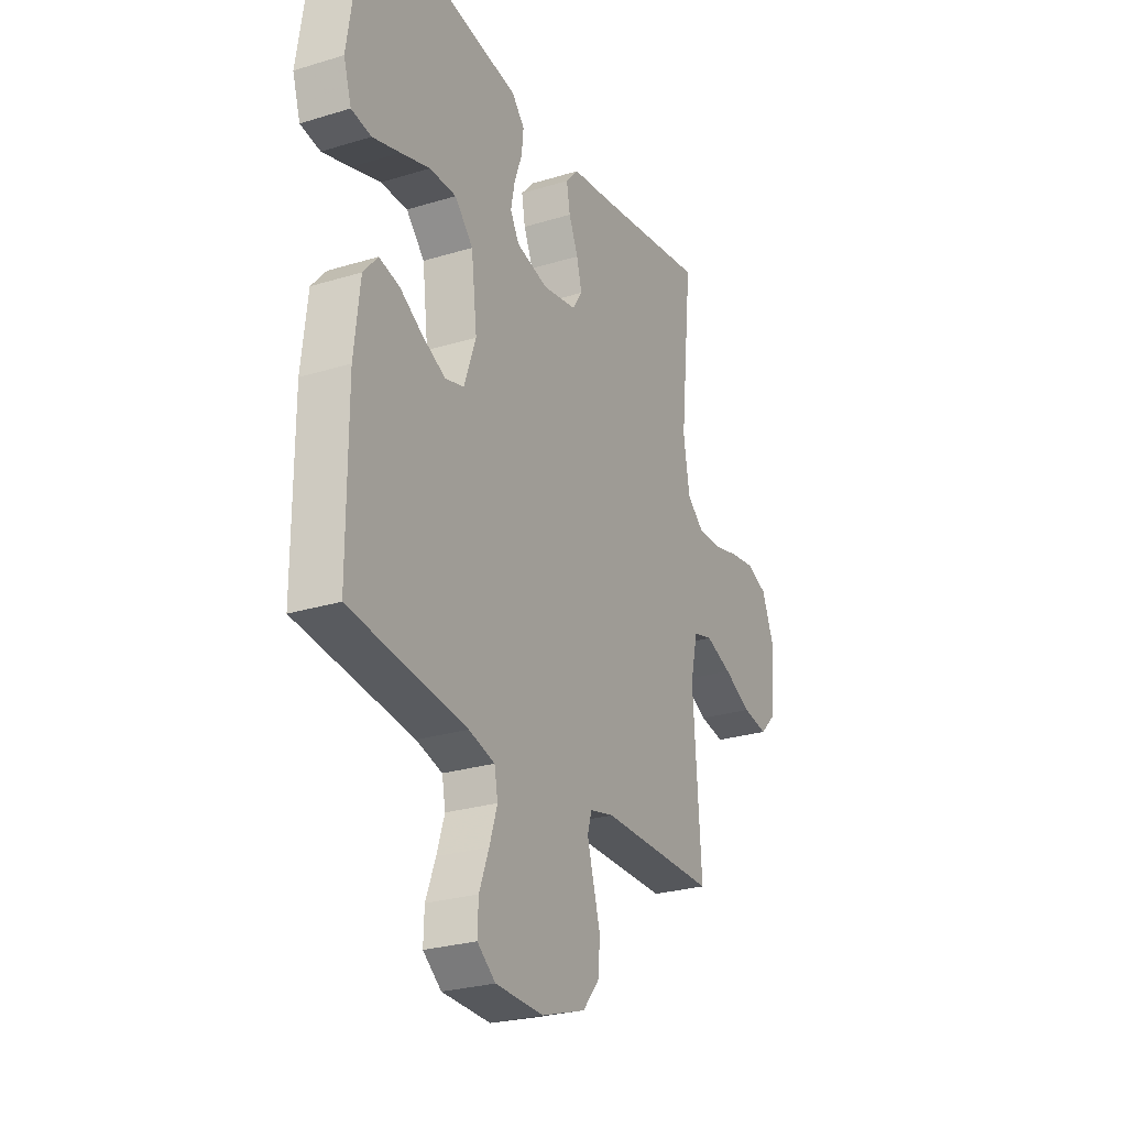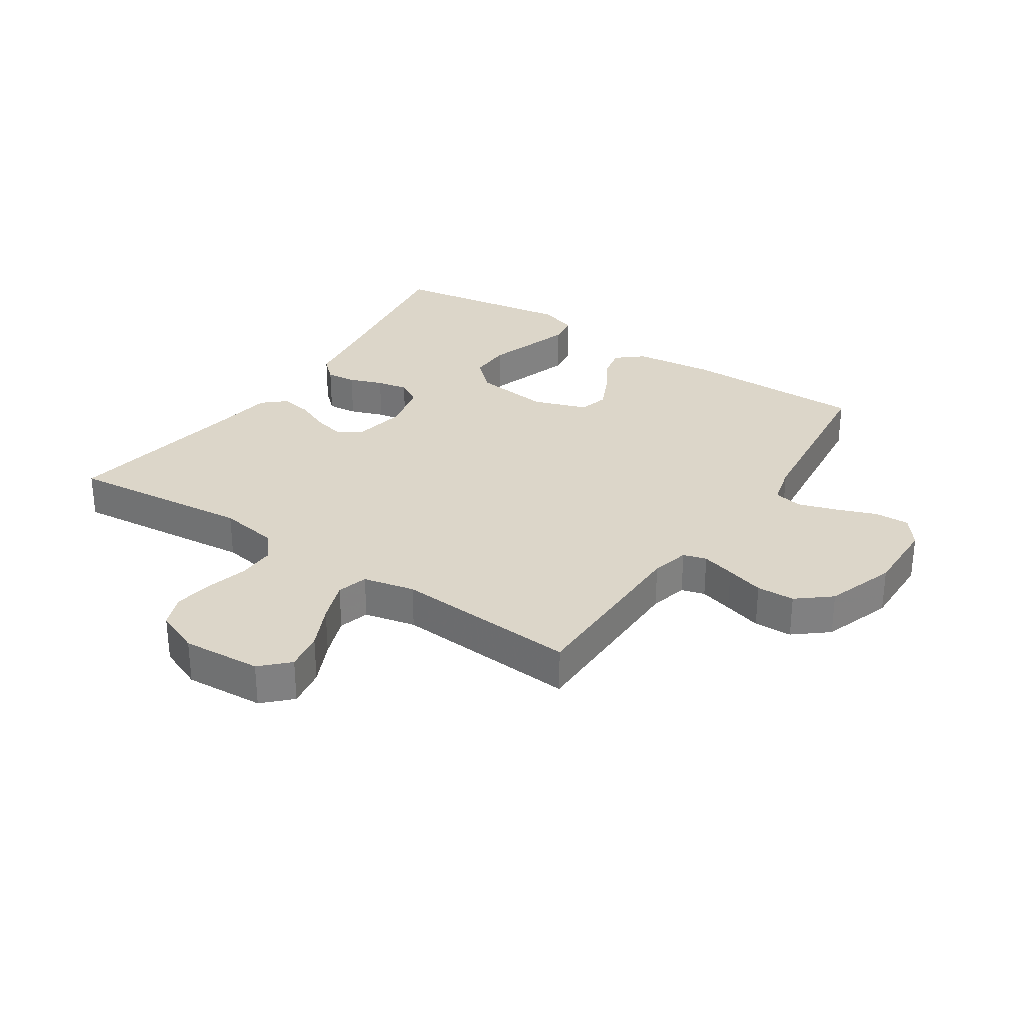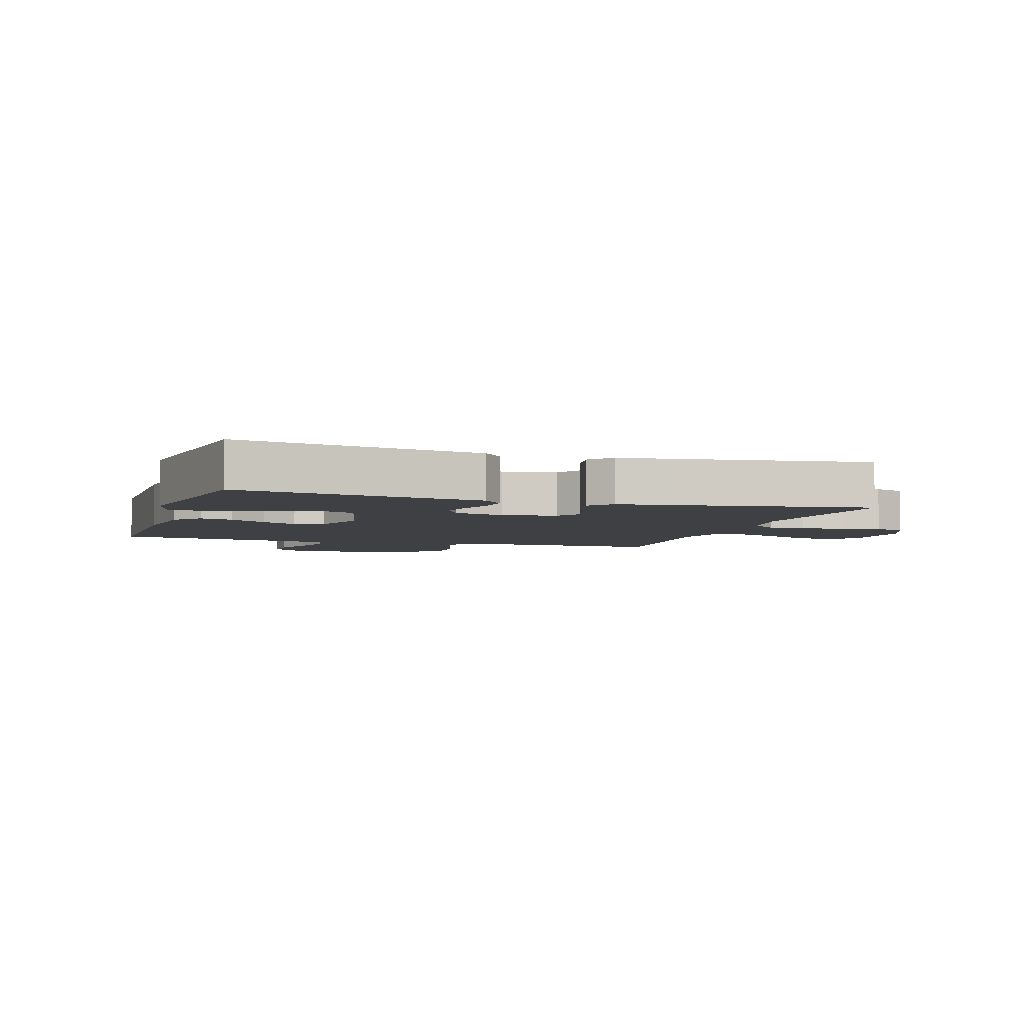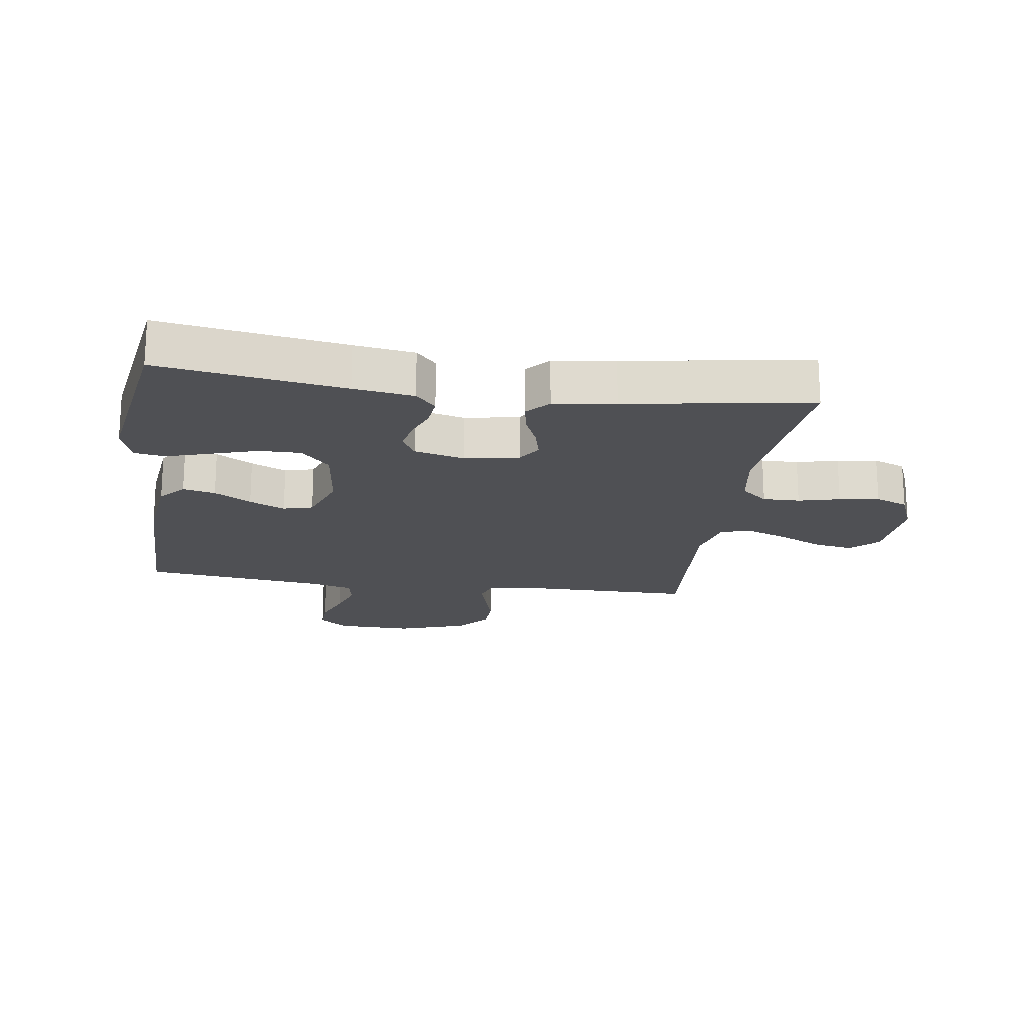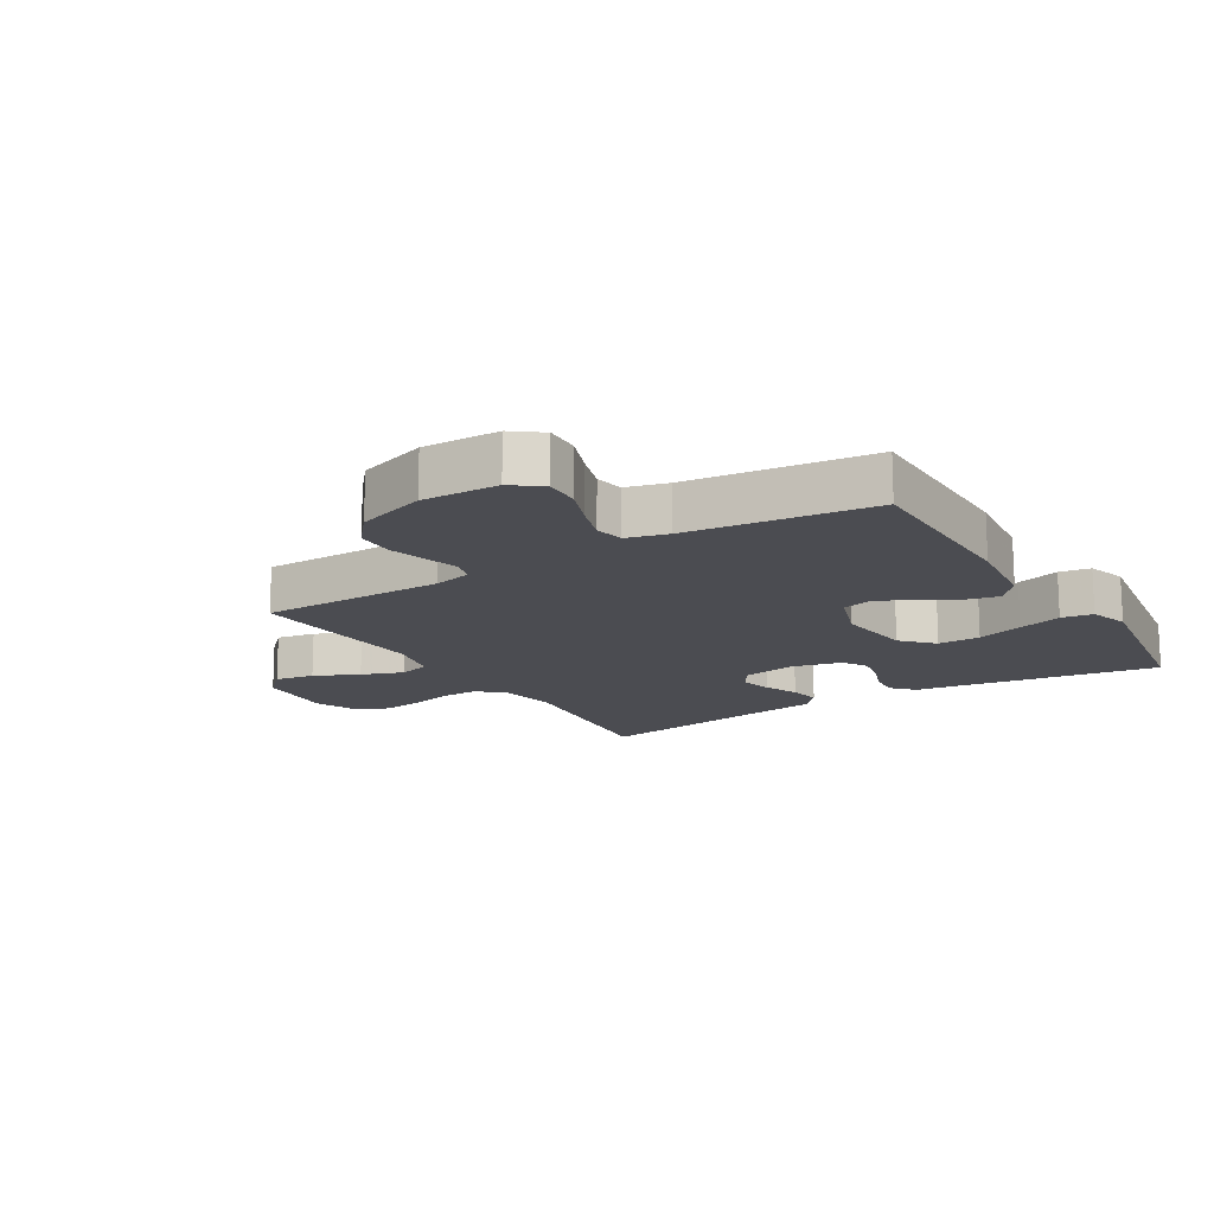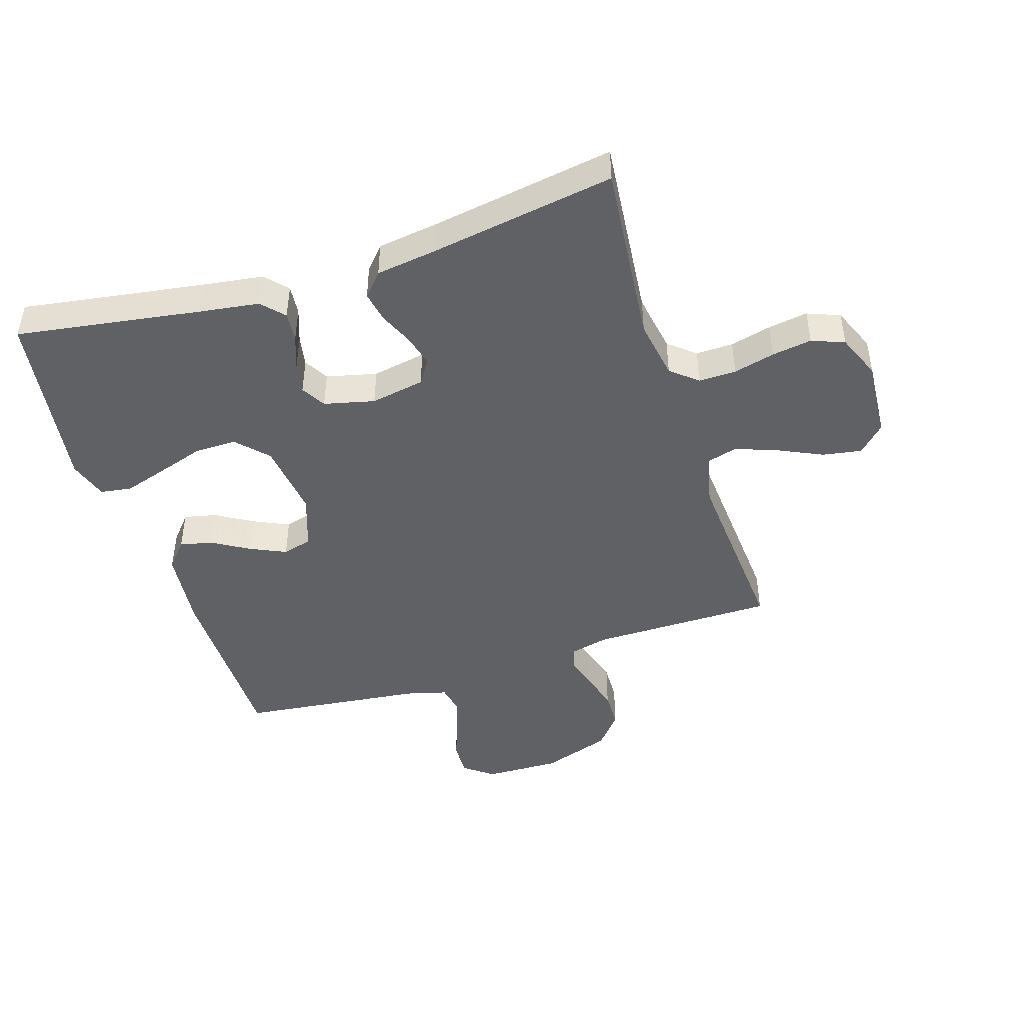
<metadata>
{"format":"obj","ext":"obj","renderer":"f3d","projection":"perspective","resolution":1024,"background":"white","views":[{"elev":-26.6,"azim":-64.4,"up":"+Z"},{"elev":30.2,"azim":123.8,"up":"+Y"},{"elev":-4.6,"azim":-17.7,"up":"+Y"},{"elev":-19.1,"azim":-8.3,"up":"+Y"},{"elev":-15.3,"azim":-148.5,"up":"+Y"},{"elev":-45.5,"azim":17.8,"up":"+Y"}]}
</metadata>
<code>
v 0.5 0.07 -0.5
v 0.2 0.07 -0.501
v 0.138 0.07 -0.516
v 0.127 0.07 -0.554
v 0.142 0.07 -0.608
v 0.16 0.07 -0.67
v 0.158 0.07 -0.732
v 0.113 0.07 -0.786
v 0 0.07 -0.824
v -0.124 0.07 -0.821
v -0.171 0.07 -0.785
v -0.169 0.07 -0.728
v -0.144 0.07 -0.662
v -0.124 0.07 -0.6
v -0.133 0.07 -0.553
v -0.2 0.07 -0.535
v -0.5 0.07 -0.5
v -0.5 0.07 -0.2
v -0.485 0.07 -0.069
v -0.448 0.07 -0.026
v -0.395 0.07 -0.038
v -0.335 0.07 -0.074
v -0.277 0.07 -0.101
v -0.229 0.07 -0.088
v -0.198 0.07 0
v -0.213 0.07 0.125
v -0.26 0.07 0.175
v -0.329 0.07 0.174
v -0.404 0.07 0.15
v -0.475 0.07 0.128
v -0.526 0.07 0.136
v -0.546 0.07 0.2
v -0.5 0.07 0.5
v -0.2 0.07 0.453
v -0.103 0.07 0.439
v -0.07 0.07 0.403
v -0.075 0.07 0.354
v -0.095 0.07 0.299
v -0.105 0.07 0.248
v -0.082 0.07 0.208
v 0 0.07 0.188
v 0.088 0.07 0.204
v 0.113 0.07 0.243
v 0.1 0.07 0.295
v 0.076 0.07 0.35
v 0.067 0.07 0.401
v 0.1 0.07 0.438
v 0.2 0.07 0.452
v 0.5 0.07 0.5
v 0.469 0.07 0.2
v 0.485 0.07 0.102
v 0.528 0.07 0.066
v 0.589 0.07 0.067
v 0.656 0.07 0.084
v 0.721 0.07 0.094
v 0.774 0.07 0.073
v 0.804 0.07 0
v 0.795 0.07 -0.129
v 0.752 0.07 -0.172
v 0.688 0.07 -0.161
v 0.616 0.07 -0.127
v 0.548 0.07 -0.102
v 0.498 0.07 -0.116
v 0.479 0.07 -0.2
v 0.5 0 -0.5
v 0.2 0 -0.501
v 0.138 0 -0.516
v 0.127 0 -0.554
v 0.142 0 -0.608
v 0.16 0 -0.67
v 0.158 0 -0.732
v 0.113 0 -0.786
v 0 0 -0.824
v -0.124 0 -0.821
v -0.171 0 -0.785
v -0.169 0 -0.728
v -0.144 0 -0.662
v -0.124 0 -0.6
v -0.133 0 -0.553
v -0.2 0 -0.535
v -0.5 0 -0.5
v -0.5 0 -0.2
v -0.485 0 -0.069
v -0.448 0 -0.026
v -0.395 0 -0.038
v -0.335 0 -0.074
v -0.277 0 -0.101
v -0.229 0 -0.088
v -0.198 0 0
v -0.213 0 0.125
v -0.26 0 0.175
v -0.329 0 0.174
v -0.404 0 0.15
v -0.475 0 0.128
v -0.526 0 0.136
v -0.546 0 0.2
v -0.5 0 0.5
v -0.2 0 0.453
v -0.103 0 0.439
v -0.07 0 0.403
v -0.075 0 0.354
v -0.095 0 0.299
v -0.105 0 0.248
v -0.082 0 0.208
v 0 0 0.188
v 0.088 0 0.204
v 0.113 0 0.243
v 0.1 0 0.295
v 0.076 0 0.35
v 0.067 0 0.401
v 0.1 0 0.438
v 0.2 0 0.452
v 0.5 0 0.5
v 0.469 0 0.2
v 0.485 0 0.102
v 0.528 0 0.066
v 0.589 0 0.067
v 0.656 0 0.084
v 0.721 0 0.094
v 0.774 0 0.073
v 0.804 0 0
v 0.795 0 -0.129
v 0.752 0 -0.172
v 0.688 0 -0.161
v 0.616 0 -0.127
v 0.548 0 -0.102
v 0.498 0 -0.116
v 0.479 0 -0.2
f 59 60 61
f 58 59 61
f 57 58 61
f 56 57 61
f 55 56 61
f 54 55 61
f 53 54 61
f 52 53 61 62
f 51 52 62 63
f 48 49 50
f 51 63 64
f 50 51 64
f 48 50 64
f 47 48 64
f 46 47 64
f 45 46 64
f 44 45 64
f 36 37 38
f 35 36 38
f 34 35 38
f 34 38 39
f 33 34 39
f 32 33 39
f 31 32 39
f 30 31 39
f 29 30 39
f 28 29 39
f 27 28 39 40
f 20 21 22
f 19 20 22
f 18 19 22
f 17 18 22
f 16 17 22
f 15 16 22 23
f 11 12 13
f 10 11 13
f 9 10 13
f 8 9 13
f 7 8 13
f 6 7 13
f 5 6 13
f 4 5 13 14
f 3 4 14 15
f 64 1 2
f 15 23 24
f 3 15 24
f 2 3 24
f 64 2 24
f 26 27 40 41
f 25 26 41 42
f 24 25 42
f 64 24 42
f 43 44 64
f 42 43 64
f 125 124 123
f 125 123 122
f 125 122 121
f 125 121 120
f 125 120 119
f 125 119 118
f 125 118 117
f 126 125 117 116
f 127 126 116 115
f 114 113 112
f 128 127 115
f 128 115 114
f 128 114 112
f 128 112 111
f 128 111 110
f 128 110 109
f 128 109 108
f 102 101 100
f 102 100 99
f 102 99 98
f 103 102 98
f 103 98 97
f 103 97 96
f 103 96 95
f 103 95 94
f 103 94 93
f 103 93 92
f 104 103 92 91
f 86 85 84
f 86 84 83
f 86 83 82
f 86 82 81
f 86 81 80
f 87 86 80 79
f 77 76 75
f 77 75 74
f 77 74 73
f 77 73 72
f 77 72 71
f 77 71 70
f 77 70 69
f 78 77 69 68
f 79 78 68 67
f 66 65 128
f 88 87 79
f 88 79 67
f 88 67 66
f 88 66 128
f 105 104 91 90
f 106 105 90 89
f 106 89 88
f 106 88 128
f 128 108 107
f 128 107 106
f 1 65 66 2
f 2 66 67 3
f 3 67 68 4
f 4 68 69 5
f 5 69 70 6
f 6 70 71 7
f 7 71 72 8
f 8 72 73 9
f 9 73 74 10
f 10 74 75 11
f 11 75 76 12
f 12 76 77 13
f 13 77 78 14
f 14 78 79 15
f 15 79 80 16
f 16 80 81 17
f 17 81 82 18
f 18 82 83 19
f 19 83 84 20
f 20 84 85 21
f 21 85 86 22
f 22 86 87 23
f 23 87 88 24
f 24 88 89 25
f 25 89 90 26
f 26 90 91 27
f 27 91 92 28
f 28 92 93 29
f 29 93 94 30
f 30 94 95 31
f 31 95 96 32
f 32 96 97 33
f 33 97 98 34
f 34 98 99 35
f 35 99 100 36
f 36 100 101 37
f 37 101 102 38
f 38 102 103 39
f 39 103 104 40
f 40 104 105 41
f 41 105 106 42
f 42 106 107 43
f 43 107 108 44
f 44 108 109 45
f 45 109 110 46
f 46 110 111 47
f 47 111 112 48
f 48 112 113 49
f 49 113 114 50
f 50 114 115 51
f 51 115 116 52
f 52 116 117 53
f 53 117 118 54
f 54 118 119 55
f 55 119 120 56
f 56 120 121 57
f 57 121 122 58
f 58 122 123 59
f 59 123 124 60
f 60 124 125 61
f 61 125 126 62
f 62 126 127 63
f 63 127 128 64
f 64 128 65 1

</code>
